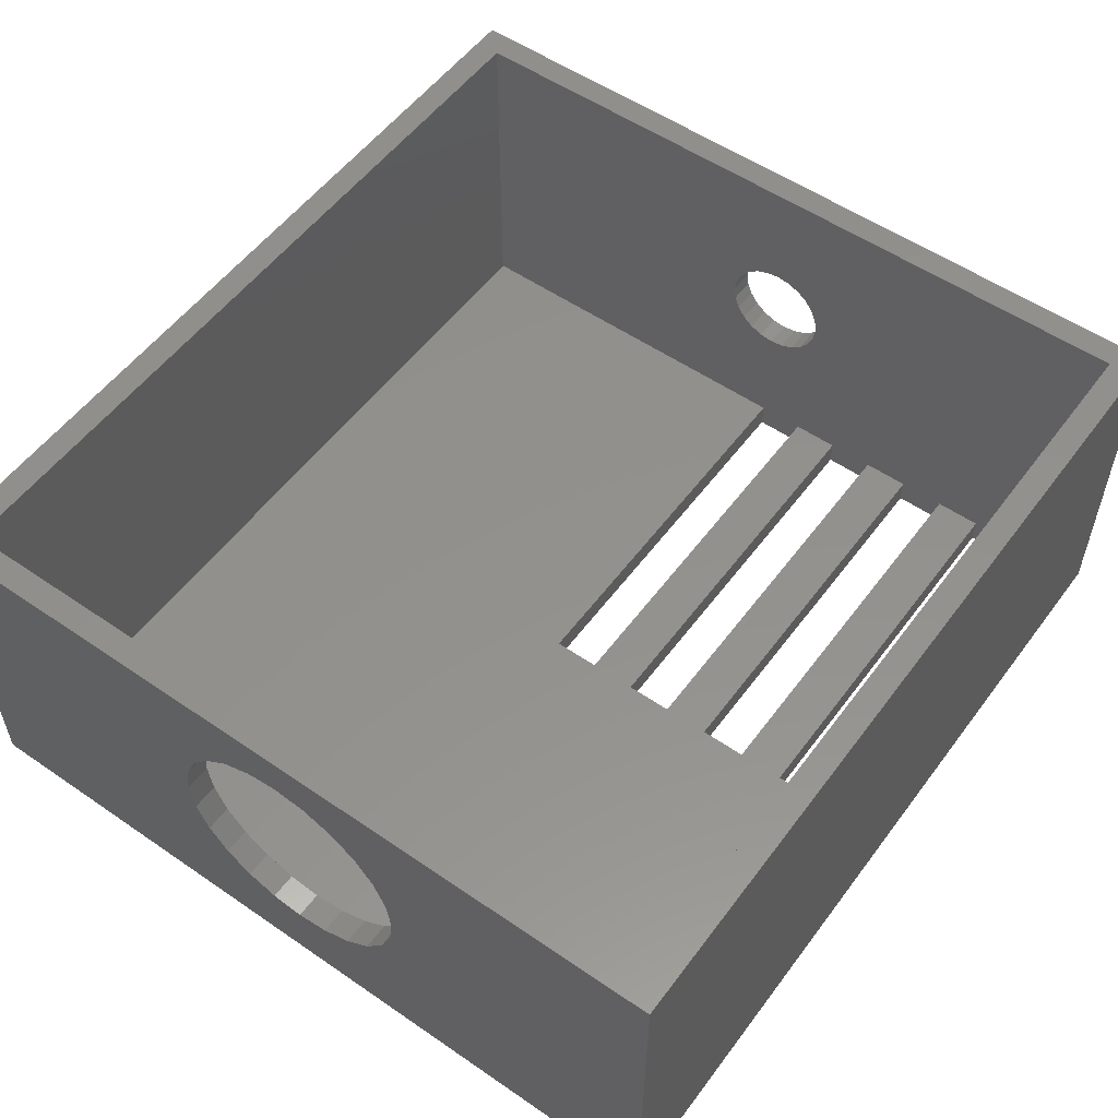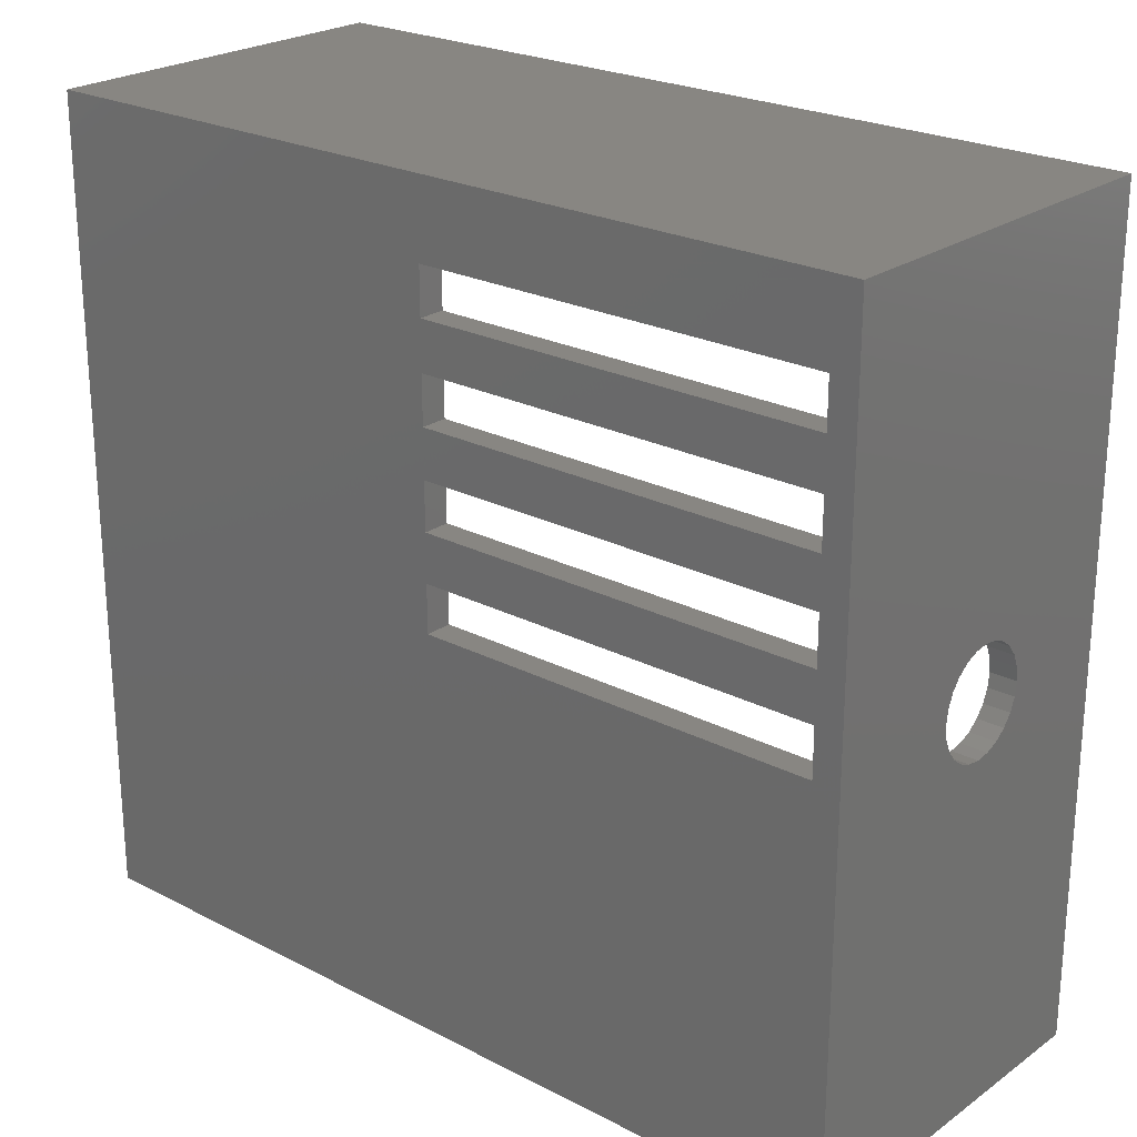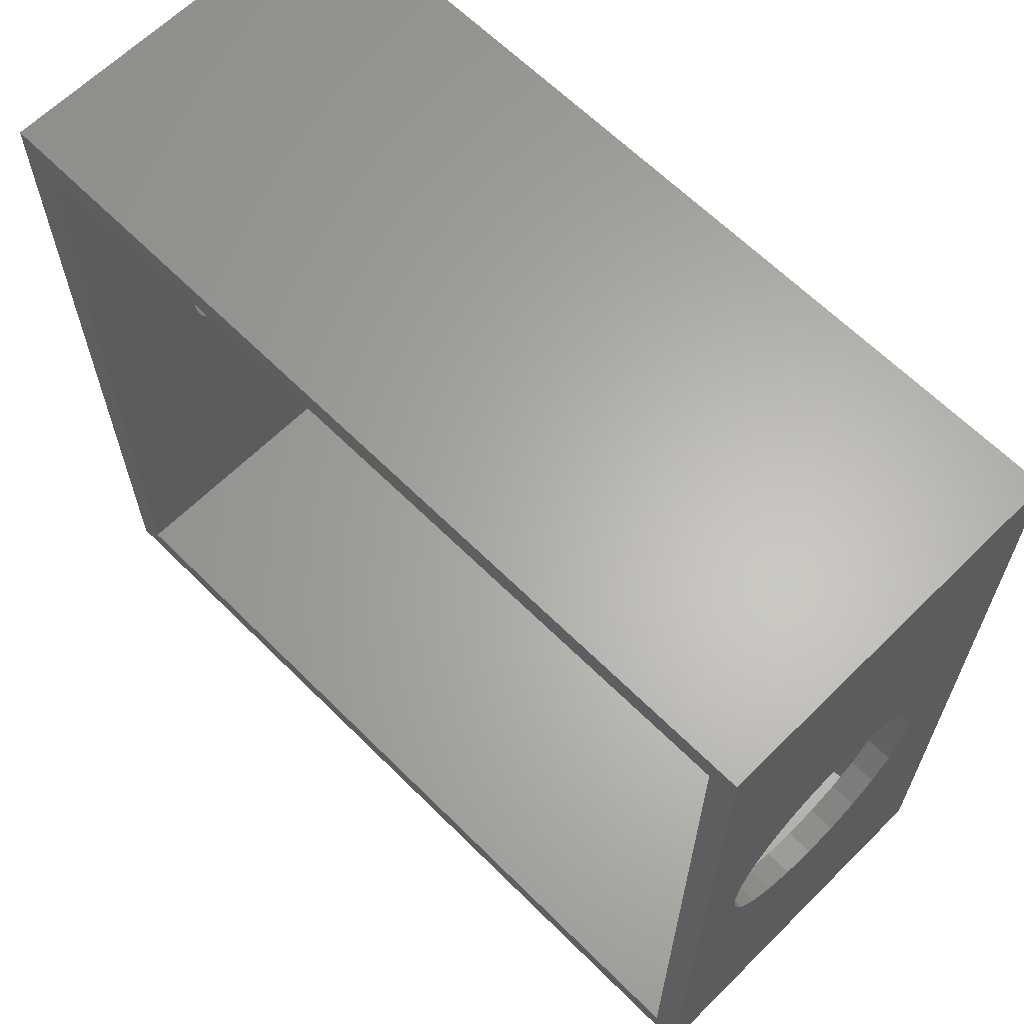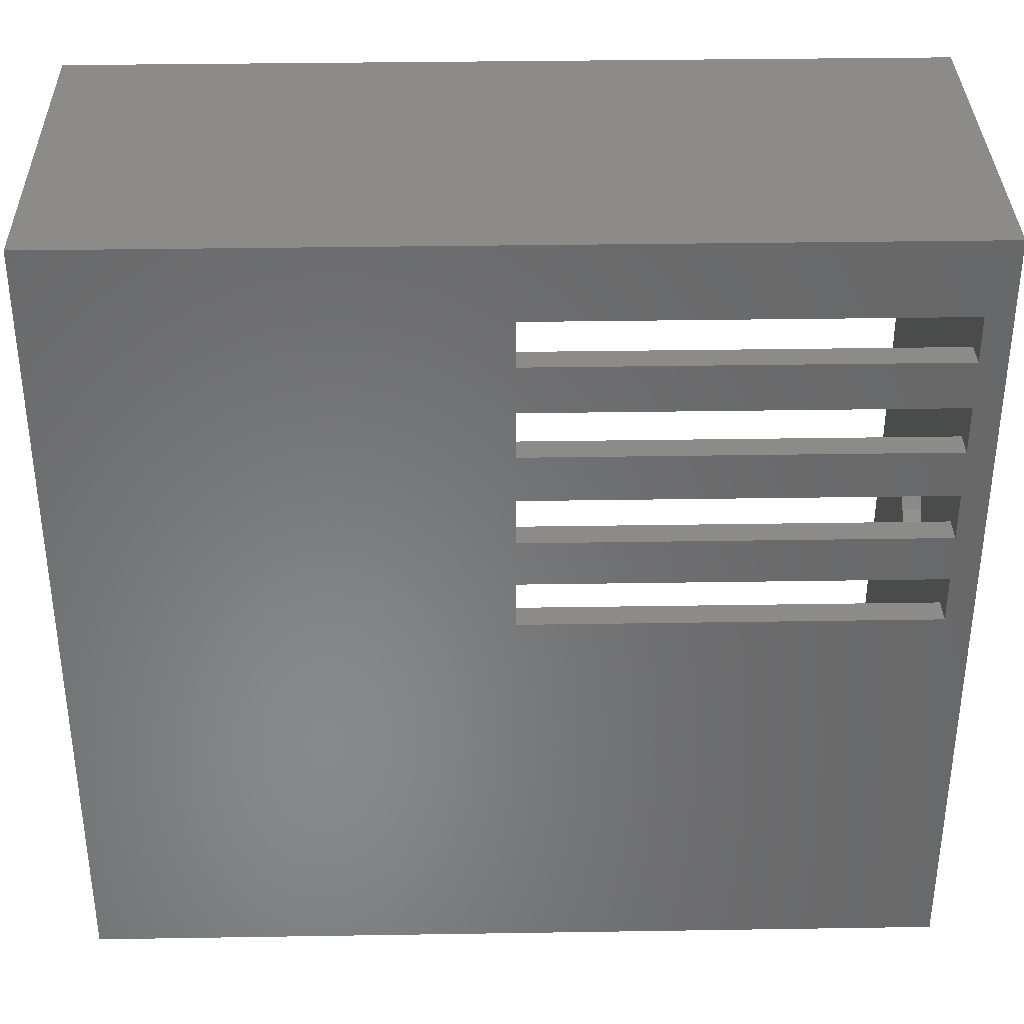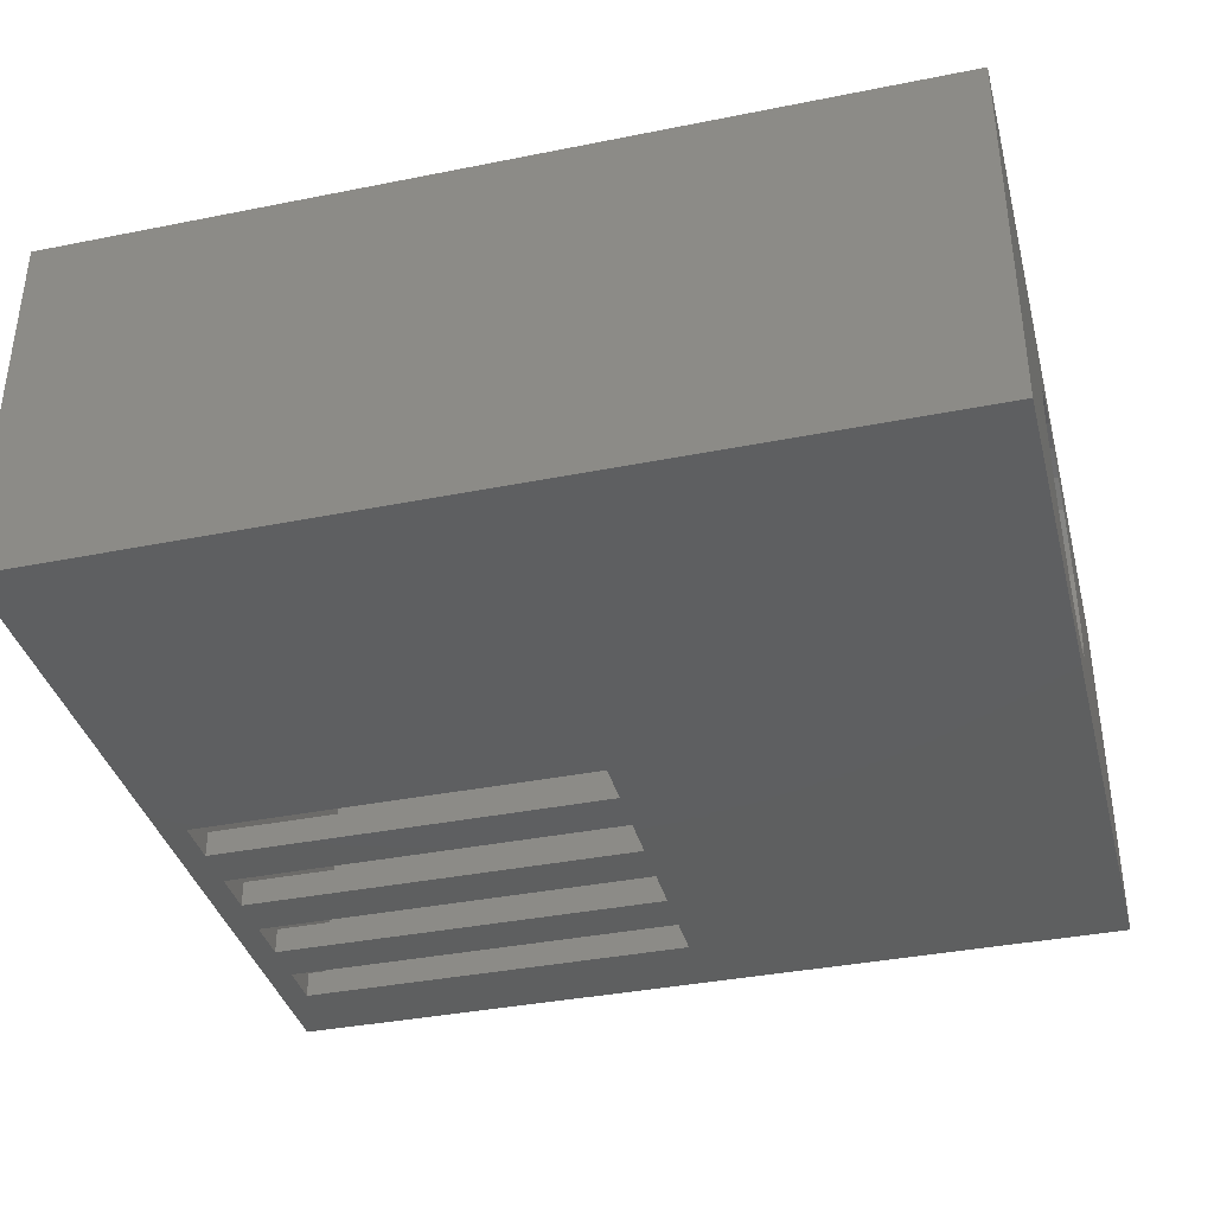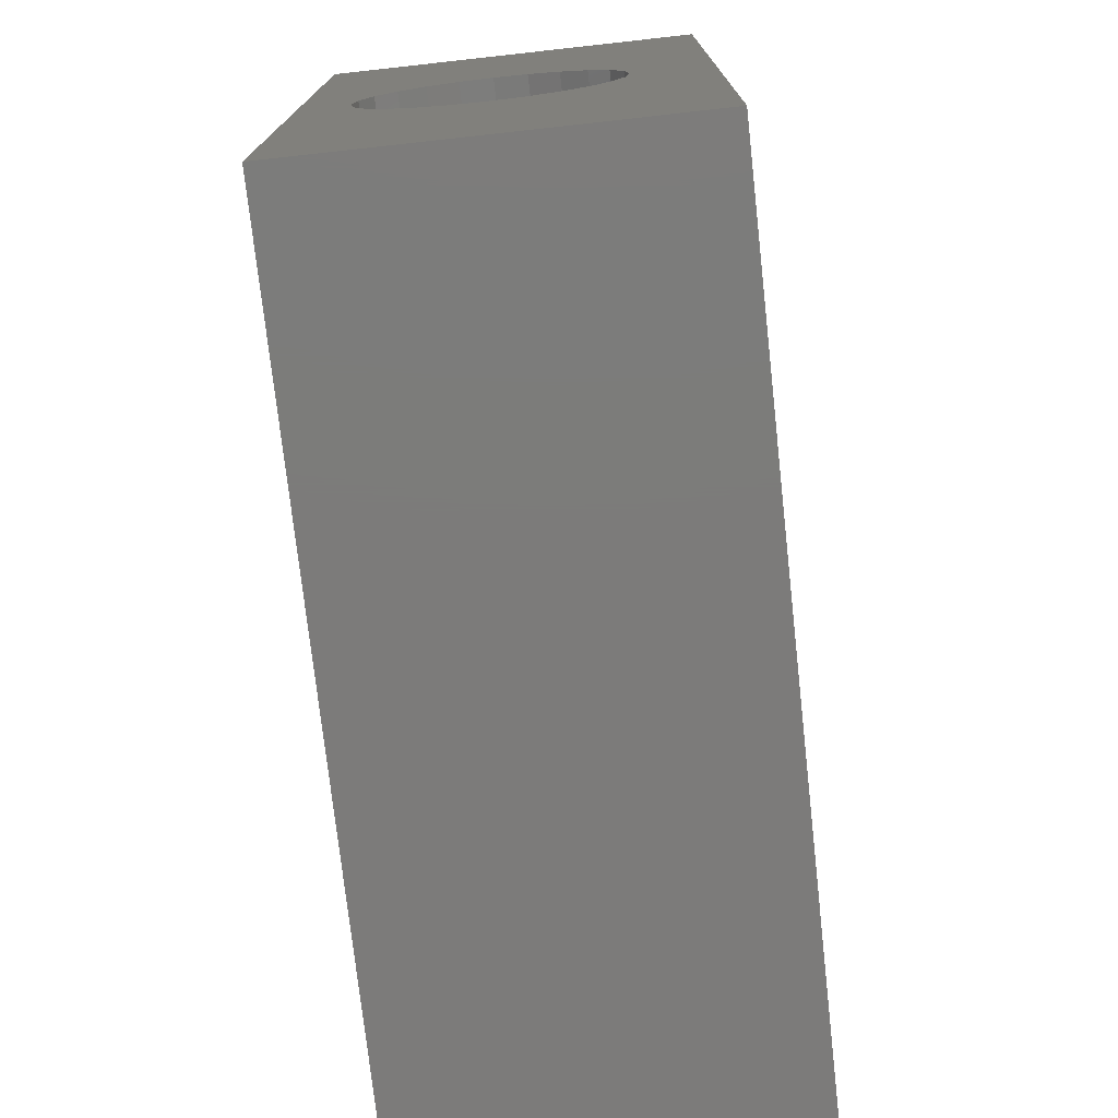
<metadata>
{"format":"stl","ext":"stl","renderer":"f3d","projection":"perspective","resolution":1024,"background":"white","views":[{"elev":54.7,"azim":126.0,"up":"+Z"},{"elev":23.7,"azim":-139.3,"up":"+Y"},{"elev":63.8,"azim":45.1,"up":"+Y"},{"elev":35.1,"azim":178.8,"up":"+Y"},{"elev":-37.3,"azim":14.4,"up":"+Z"},{"elev":-75.0,"azim":96.3,"up":"+Y"}]}
</metadata>
<code>
# stl→obj: 144 verts, 308 faces
v 0 46 0
v 1.5 41.75 5.64e-15
v 0 0 0
v 49 46 0
v 24.5 41.75 5.64e-15
v 24.5 39.12 5.64e-15
v 24.5 36.44 0
v 24.5 33.75 0
v 24.5 31.06 4.23e-15
v 24.5 28.38 4.23e-15
v 24.5 25.69 -8.46e-15
v 24.5 23 -8.46e-15
v 1.5 23 -8.46e-15
v 49 0 0
v 1.5 39.12 5.64e-15
v 1.5 36.44 0
v 1.5 33.75 0
v 1.5 31.06 4.23e-15
v 1.5 28.38 4.23e-15
v 1.5 25.69 -8.46e-15
v 0 0 21
v 1.5 1.5 21
v 0 46 21
v 49 0 21
v 47.5 1.5 21
v 47.5 44.5 21
v 1.5 44.5 21
v 49 46 21
v 49 18.05 6.3
v 49 19.5 5.188
v 49 21.19 4.489
v 49 16.94 7.75
v 49 16.24 9.438
v 49 16 11.25
v 49 23 4.25
v 49 24.81 4.489
v 49 26.5 5.188
v 49 27.95 6.3
v 49 29.06 7.75
v 49 29.76 9.438
v 49 30 11.25
v 49 23 18.25
v 49 21.19 18.01
v 49 19.5 17.31
v 49 18.05 16.2
v 49 16.94 14.75
v 49 16.24 13.06
v 49 24.81 18.01
v 49 26.5 17.31
v 49 27.95 16.2
v 49 29.06 14.75
v 49 29.76 13.06
v 0 21.5 13.85
v 0 22.22 14.15
v 0 20.88 13.37
v 0 20.4 12.75
v 0 20.1 12.03
v 0 20 11.25
v 0 23 14.25
v 0 23.78 14.15
v 0 24.5 13.85
v 0 25.12 13.37
v 0 25.6 12.75
v 0 25.9 12.03
v 0 26 11.25
v 0 22.22 8.352
v 0 21.5 8.652
v 0 20.88 9.129
v 0 20.4 9.75
v 0 20.1 10.47
v 0 23 8.25
v 0 23.78 8.352
v 0 24.5 8.652
v 0 25.12 9.129
v 0 25.6 9.75
v 0 25.9 10.47
v 1.5 44.5 1.5
v 47.5 44.5 1.5
v 1.5 23 1.5
v 1.5 23 8.25
v 1.5 23.78 8.352
v 1.5 24.5 8.652
v 1.5 25.12 9.129
v 1.5 25.6 9.75
v 1.5 25.69 1.5
v 1.5 25.9 10.47
v 1.5 28.38 1.5
v 1.5 26 11.25
v 1.5 33.75 1.5
v 1.5 39.12 1.5
v 1.5 22.22 14.15
v 1.5 21.5 13.85
v 1.5 20.88 13.37
v 1.5 20.4 12.75
v 1.5 20.1 12.03
v 1.5 20 11.25
v 1.5 23 14.25
v 1.5 23.78 14.15
v 1.5 24.5 13.85
v 1.5 25.12 13.37
v 1.5 25.6 12.75
v 1.5 25.9 12.03
v 1.5 31.06 1.5
v 1.5 36.44 1.5
v 1.5 41.75 1.5
v 1.5 1.5 1.5
v 1.5 20.1 10.47
v 1.5 20.4 9.75
v 1.5 20.88 9.129
v 1.5 21.5 8.652
v 1.5 22.22 8.352
v 47.5 1.5 1.5
v 24.5 23 1.5
v 24.5 25.69 1.5
v 24.5 28.38 1.5
v 24.5 31.06 1.5
v 24.5 33.75 1.5
v 24.5 36.44 1.5
v 24.5 39.12 1.5
v 24.5 41.75 1.5
v 47.5 18.05 16.2
v 47.5 19.5 17.31
v 47.5 21.19 18.01
v 47.5 23 18.25
v 47.5 16.94 14.75
v 47.5 16.24 13.06
v 47.5 16 11.25
v 47.5 24.81 18.01
v 47.5 26.5 17.31
v 47.5 27.95 16.2
v 47.5 29.06 14.75
v 47.5 29.76 13.06
v 47.5 30 11.25
v 47.5 23 4.25
v 47.5 21.19 4.489
v 47.5 19.5 5.188
v 47.5 18.05 6.3
v 47.5 16.94 7.75
v 47.5 16.24 9.438
v 47.5 24.81 4.489
v 47.5 26.5 5.188
v 47.5 27.95 6.3
v 47.5 29.06 7.75
v 47.5 29.76 9.438
f 1 2 3
f 2 1 4
f 2 4 5
f 5 4 6
f 6 4 7
f 7 4 8
f 8 4 9
f 9 4 10
f 10 4 11
f 11 4 12
f 3 13 14
f 13 3 2
f 13 2 15
f 13 15 16
f 13 16 17
f 13 17 18
f 13 18 19
f 13 19 20
f 14 13 12
f 14 12 4
f 10 20 19
f 20 10 11
f 8 18 17
f 18 8 9
f 6 16 15
f 16 6 7
f 21 22 23
f 22 21 24
f 22 24 25
f 25 24 26
f 23 27 28
f 27 23 22
f 28 27 26
f 28 26 24
f 14 29 24
f 29 14 30
f 30 14 31
f 31 14 4
f 24 29 32
f 24 32 33
f 24 33 34
f 31 4 35
f 35 4 36
f 36 4 37
f 37 4 38
f 38 4 39
f 39 4 40
f 40 4 41
f 24 42 28
f 42 24 43
f 43 24 44
f 44 24 45
f 45 24 46
f 46 24 47
f 47 24 34
f 28 42 48
f 28 48 49
f 28 49 50
f 28 50 51
f 28 51 52
f 28 52 41
f 28 41 4
f 24 3 14
f 3 24 21
f 21 53 3
f 53 21 54
f 54 21 23
f 3 53 55
f 3 55 56
f 3 56 57
f 3 57 58
f 54 23 59
f 59 23 60
f 60 23 61
f 61 23 62
f 62 23 63
f 63 23 64
f 64 23 65
f 3 66 1
f 66 3 67
f 67 3 68
f 68 3 69
f 69 3 70
f 70 3 58
f 1 66 71
f 1 71 72
f 1 72 73
f 1 73 74
f 1 74 75
f 1 75 76
f 1 76 65
f 1 65 23
f 23 4 1
f 4 23 28
f 26 77 78
f 77 26 27
f 20 79 13
f 79 20 80
f 80 20 81
f 81 20 82
f 82 20 83
f 83 20 84
f 84 20 85
f 84 85 86
f 86 85 87
f 86 87 88
f 18 87 19
f 16 89 17
f 2 90 15
f 22 91 27
f 91 22 92
f 92 22 93
f 93 22 94
f 94 22 95
f 95 22 96
f 27 91 97
f 27 97 98
f 27 98 99
f 27 99 100
f 27 100 101
f 27 101 102
f 27 102 88
f 27 88 87
f 27 87 103
f 103 87 18
f 27 103 89
f 27 89 104
f 104 89 16
f 27 104 90
f 27 90 105
f 105 90 2
f 27 105 77
f 79 22 106
f 22 79 107
f 22 107 96
f 107 79 108
f 108 79 109
f 109 79 110
f 110 79 111
f 111 79 80
f 22 112 106
f 112 22 25
f 112 79 106
f 79 112 113
f 113 112 114
f 114 112 115
f 115 112 116
f 116 112 117
f 117 112 118
f 118 112 119
f 119 112 120
f 120 77 105
f 77 120 78
f 78 120 112
f 118 90 104
f 90 118 119
f 116 89 103
f 89 116 117
f 114 87 85
f 87 114 115
f 114 12 113
f 12 114 11
f 114 20 11
f 20 114 85
f 79 12 13
f 12 79 113
f 116 10 115
f 10 116 9
f 116 18 9
f 18 116 103
f 87 10 19
f 10 87 115
f 118 8 117
f 8 118 7
f 118 16 7
f 16 118 104
f 89 8 17
f 8 89 117
f 120 6 119
f 6 120 5
f 120 2 5
f 2 120 105
f 90 6 15
f 6 90 119
f 111 71 66
f 71 111 80
f 80 72 71
f 72 80 81
f 81 73 72
f 73 81 82
f 82 74 73
f 74 82 83
f 84 74 83
f 74 84 75
f 86 75 84
f 75 86 76
f 88 76 86
f 76 88 65
f 102 65 88
f 65 102 64
f 101 64 102
f 64 101 63
f 100 63 101
f 63 100 62
f 100 61 62
f 61 100 99
f 99 60 61
f 60 99 98
f 98 59 60
f 59 98 97
f 97 54 59
f 54 97 91
f 91 53 54
f 53 91 92
f 92 55 53
f 55 92 93
f 55 94 56
f 94 55 93
f 56 95 57
f 95 56 94
f 57 96 58
f 96 57 95
f 58 107 70
f 107 58 96
f 70 108 69
f 108 70 107
f 69 109 68
f 109 69 108
f 109 67 68
f 67 109 110
f 110 66 67
f 66 110 111
f 25 121 112
f 121 25 122
f 122 25 123
f 123 25 124
f 124 25 26
f 112 121 125
f 112 125 126
f 112 126 127
f 124 26 128
f 128 26 129
f 129 26 130
f 130 26 131
f 131 26 132
f 132 26 133
f 112 134 78
f 134 112 135
f 135 112 136
f 136 112 137
f 137 112 138
f 138 112 139
f 139 112 127
f 78 134 140
f 78 140 141
f 78 141 142
f 78 142 143
f 78 143 144
f 78 144 133
f 78 133 26
f 42 123 124
f 123 42 43
f 48 124 128
f 124 48 42
f 49 128 129
f 128 49 48
f 50 129 130
f 129 50 49
f 50 131 51
f 131 50 130
f 51 132 52
f 132 51 131
f 52 133 41
f 133 52 132
f 41 144 40
f 144 41 133
f 40 143 39
f 143 40 144
f 39 142 38
f 142 39 143
f 37 142 141
f 142 37 38
f 36 141 140
f 141 36 37
f 35 140 134
f 140 35 36
f 31 134 135
f 134 31 35
f 30 135 136
f 135 30 31
f 29 136 137
f 136 29 30
f 138 29 137
f 29 138 32
f 139 32 138
f 32 139 33
f 127 33 139
f 33 127 34
f 126 34 127
f 34 126 47
f 125 47 126
f 47 125 46
f 121 46 125
f 46 121 45
f 44 121 122
f 121 44 45
f 43 122 123
f 122 43 44

</code>
